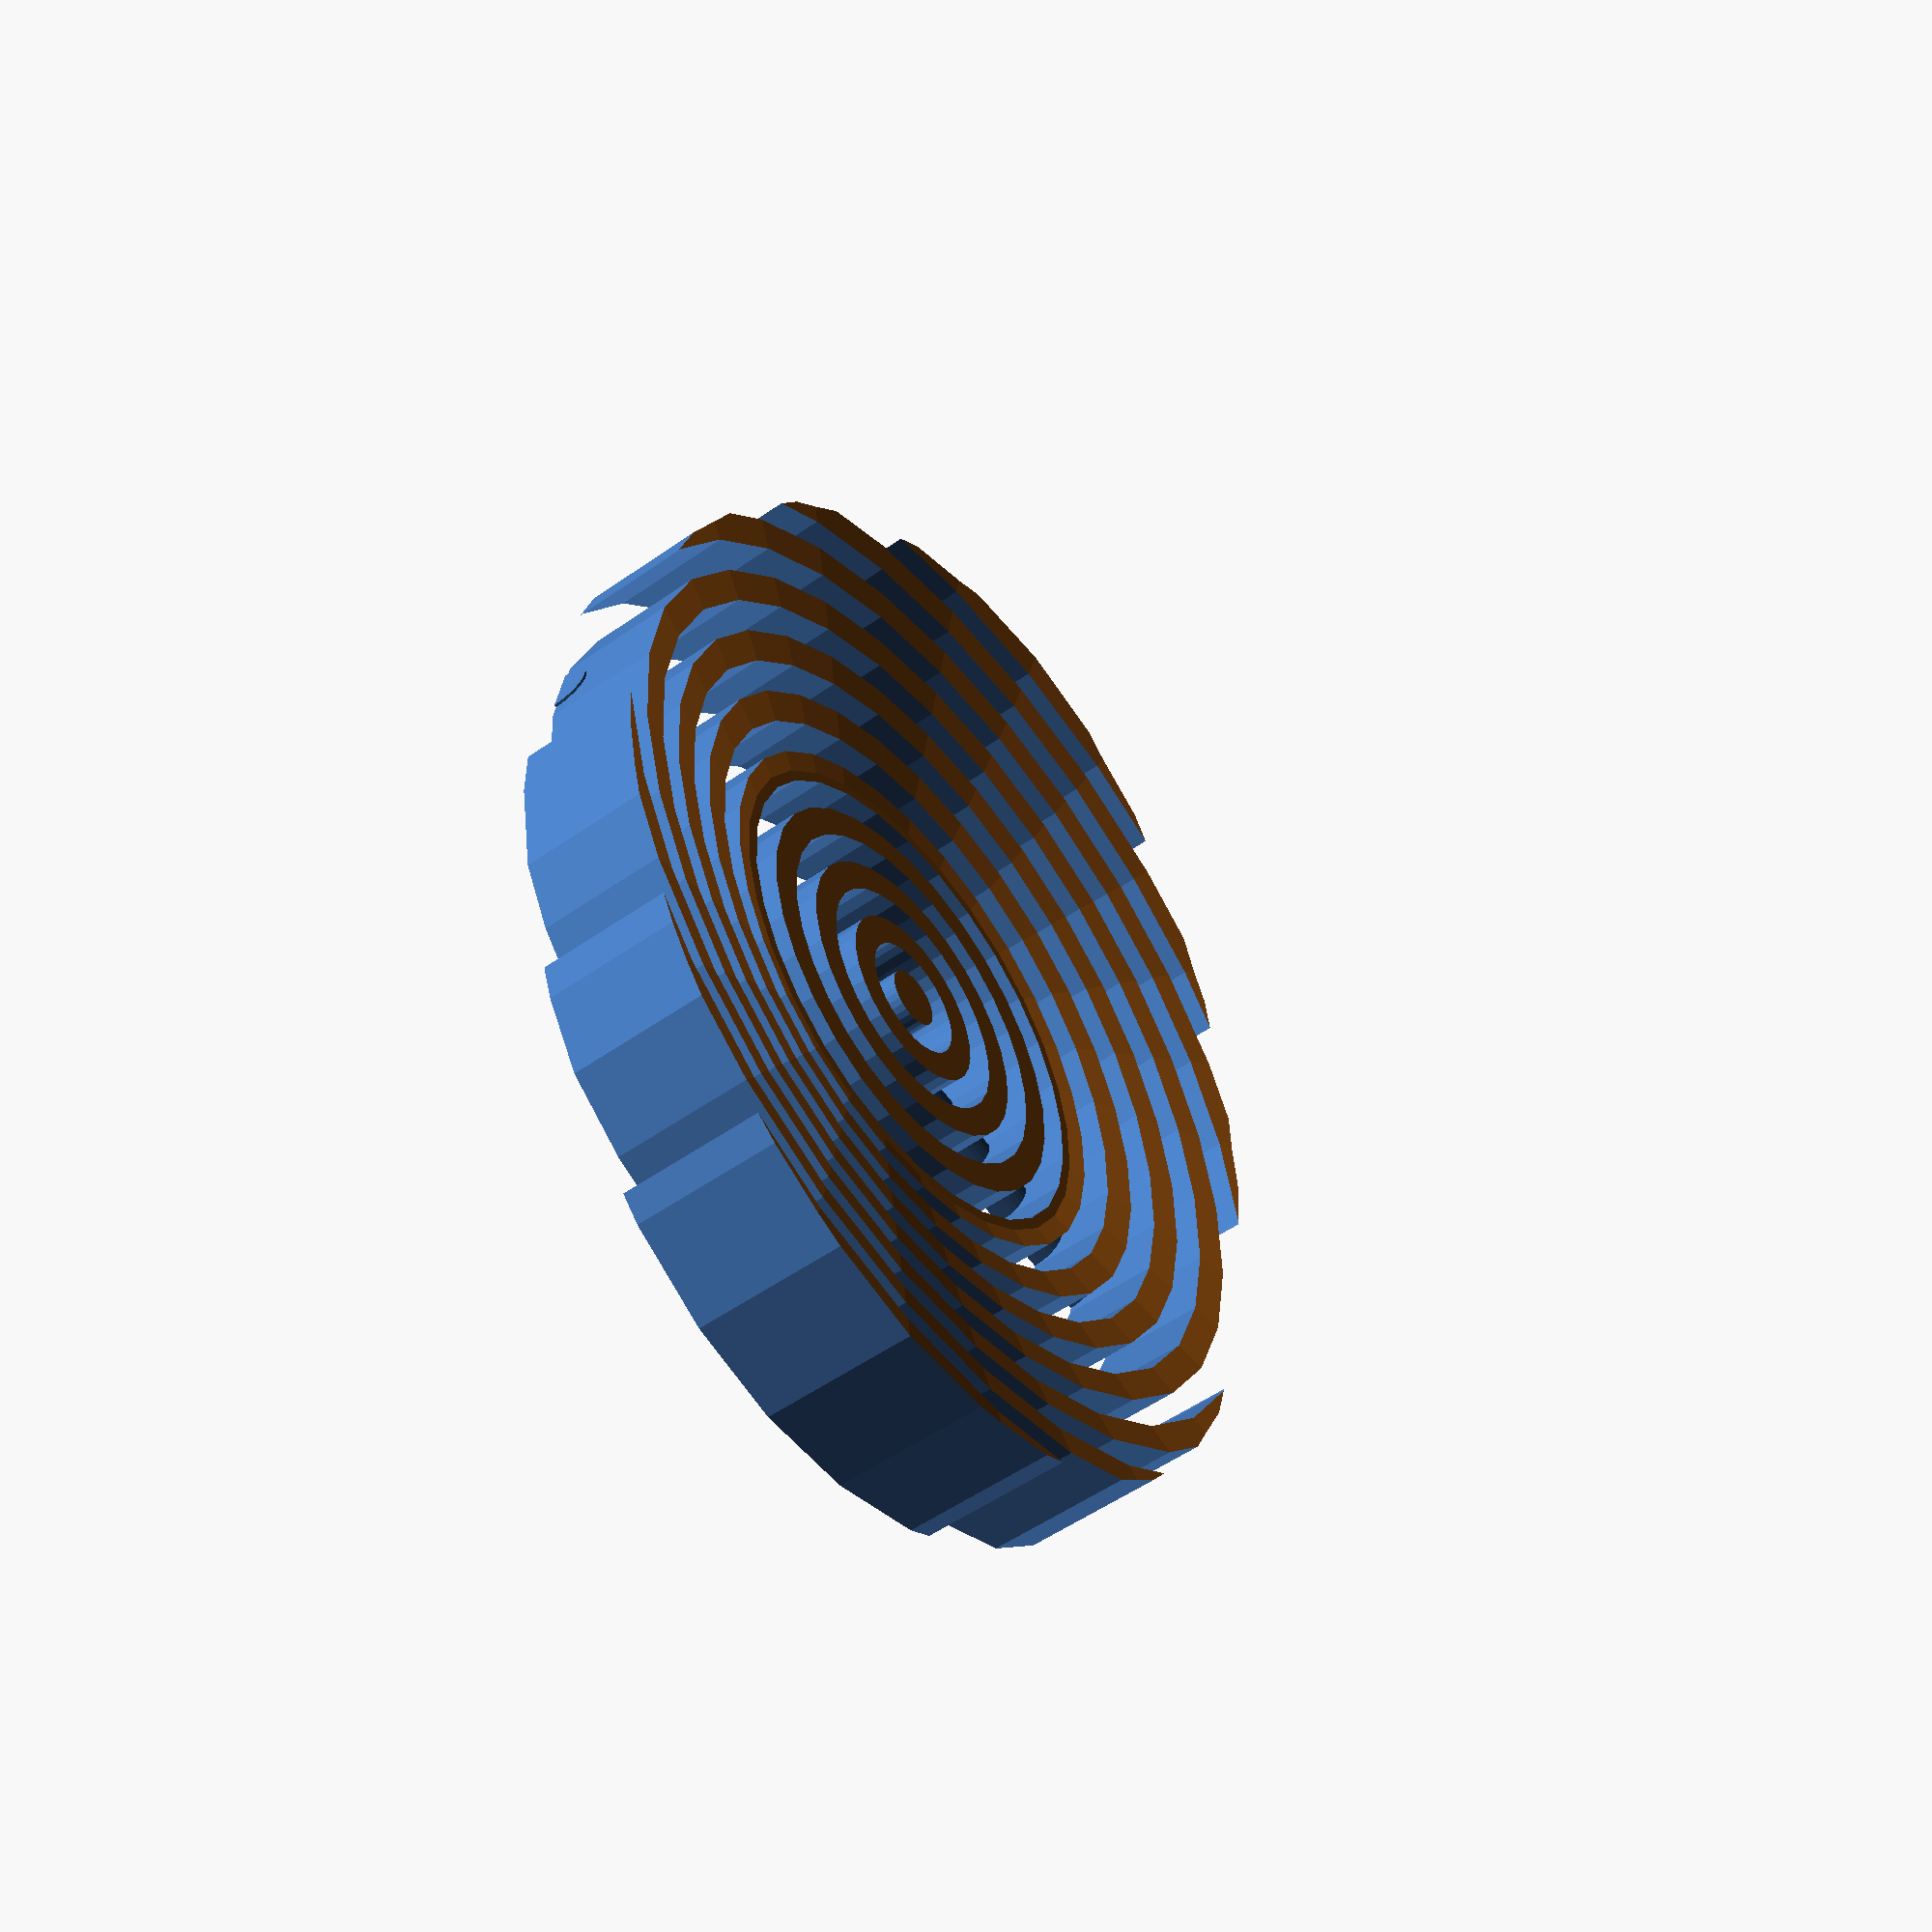
<openscad>
// -*- mode: SCAD ; c-file-style: "ellemtel" ; coding: utf-8 -*-
//
// A soap dish.
// Inspired by “Ultramodern Soap Dish”, https://www.thingiverse.com/thing:1394419
//
// © 2017 Roland Sieker <ospalh@gmail.com>
// Licence: CC-BY-SA 4.0

rx = 60;
ry = 45;
zmin = 6;

w = 3;
g = 3;

//
rs = 3;
rk = 4 * rx;
zmax=30;

$fs = 0.2;

intersection()
{
   union()
   {
      difference()
      {
         union()
         {
            for (roff =[0:w+g:rx])
            {
               // The main dish
               rotate_extrude()
               {
                  translate([roff, 0])
                  {
                     square([w,zmax]);
                  }
               }
            }
            // Two support members holding it together
            rotate([0, 90, 0])
            {
               cylinder(r=rs, h=2*rx, center=true);
            }
            rotate([90, 0, 0])
            {
               cylinder(r=rs, h=2*ry, center=true);
            }
         }
         // The hollow
         translate([0,0,zmin+rk])
         {
            sphere(r=rk);
         }
         // Cut off half of the supports
         translate([0, 0, -zmin])
         {
            cylinder(r=rx, h=zmin);
         }
      }
   }
   // Make it an ellipse
   scale([1, ry/rx, 1.01])
   {
      cylinder(r=rx+w, h=zmax);
   }
}

</openscad>
<views>
elev=232.1 azim=279.1 roll=232.6 proj=p view=wireframe
</views>
